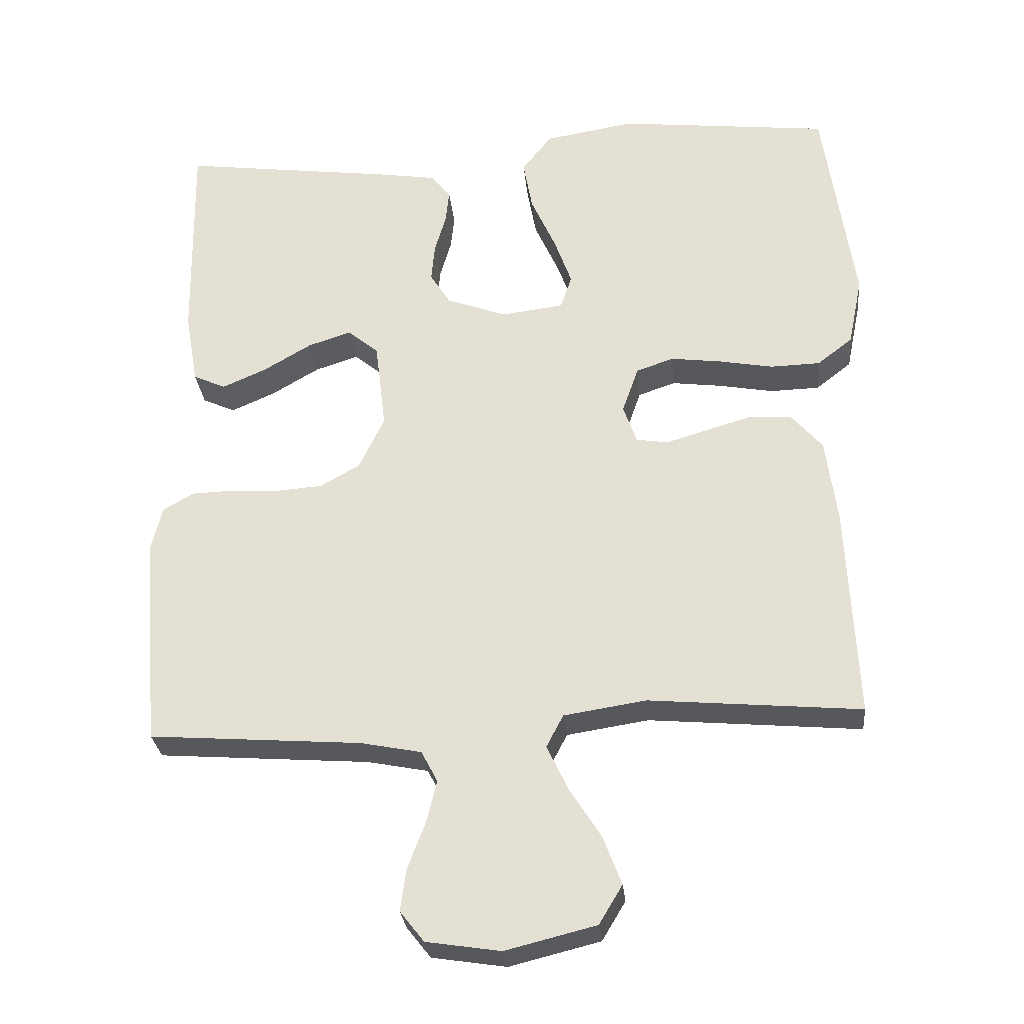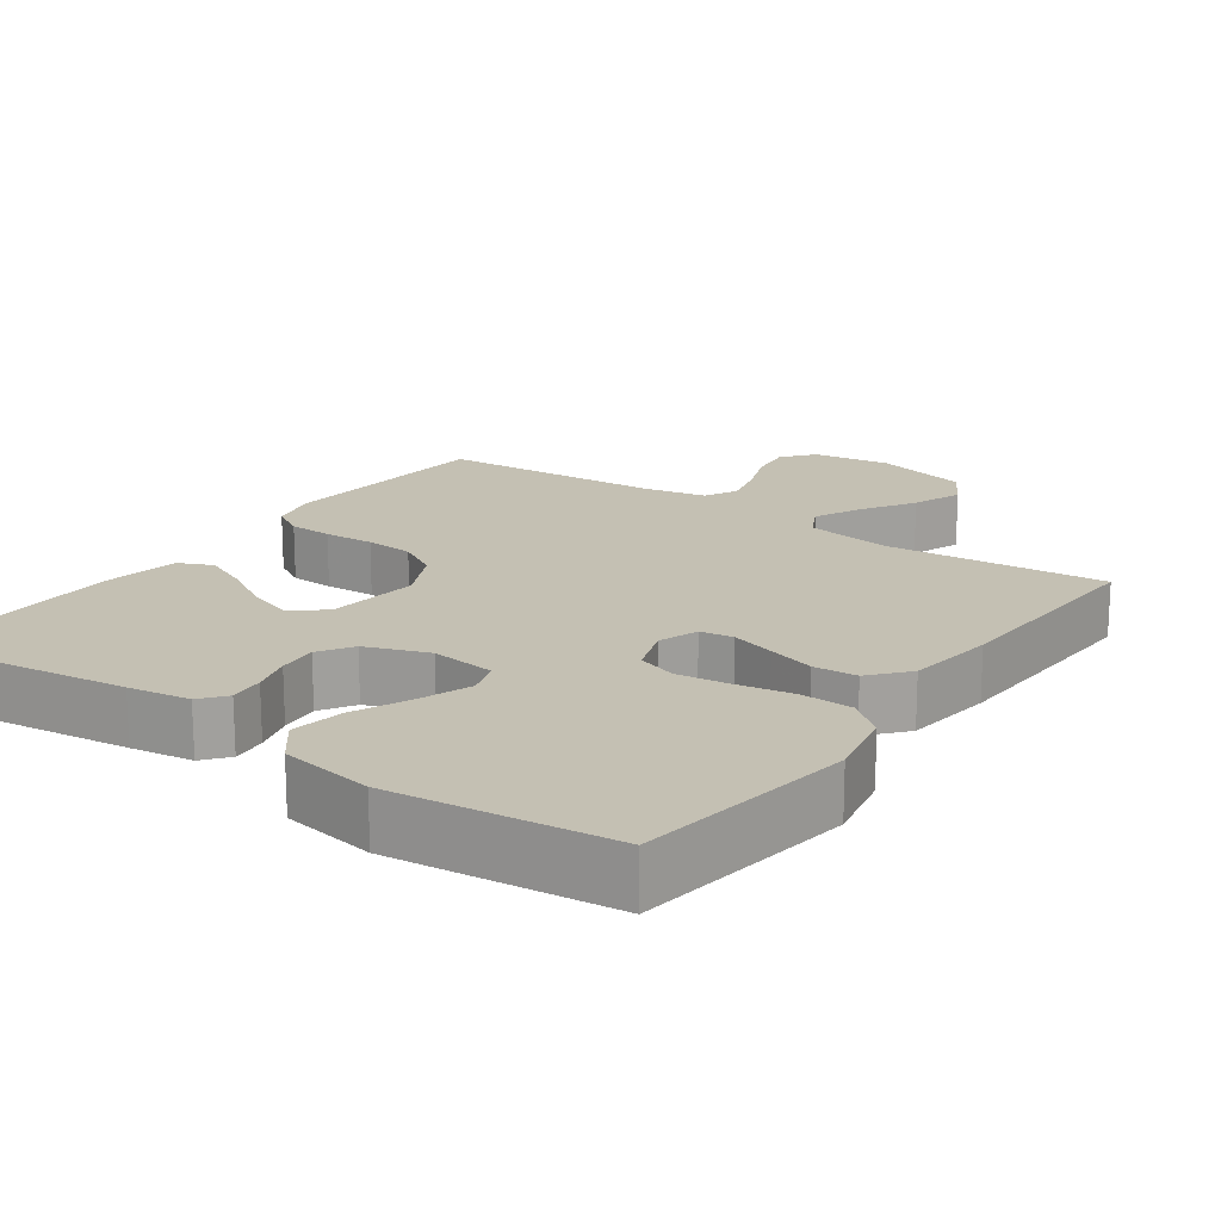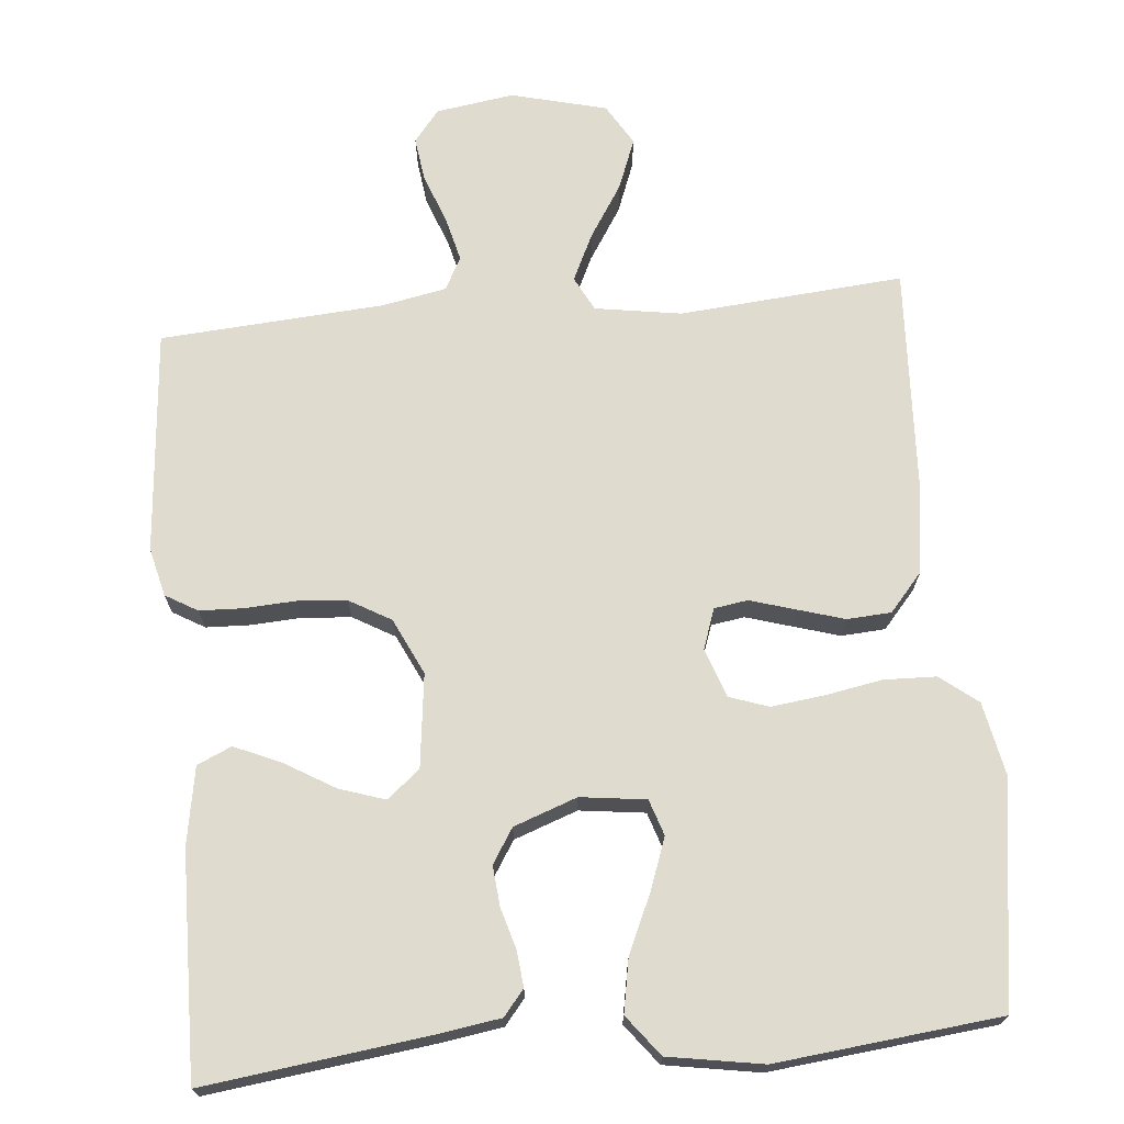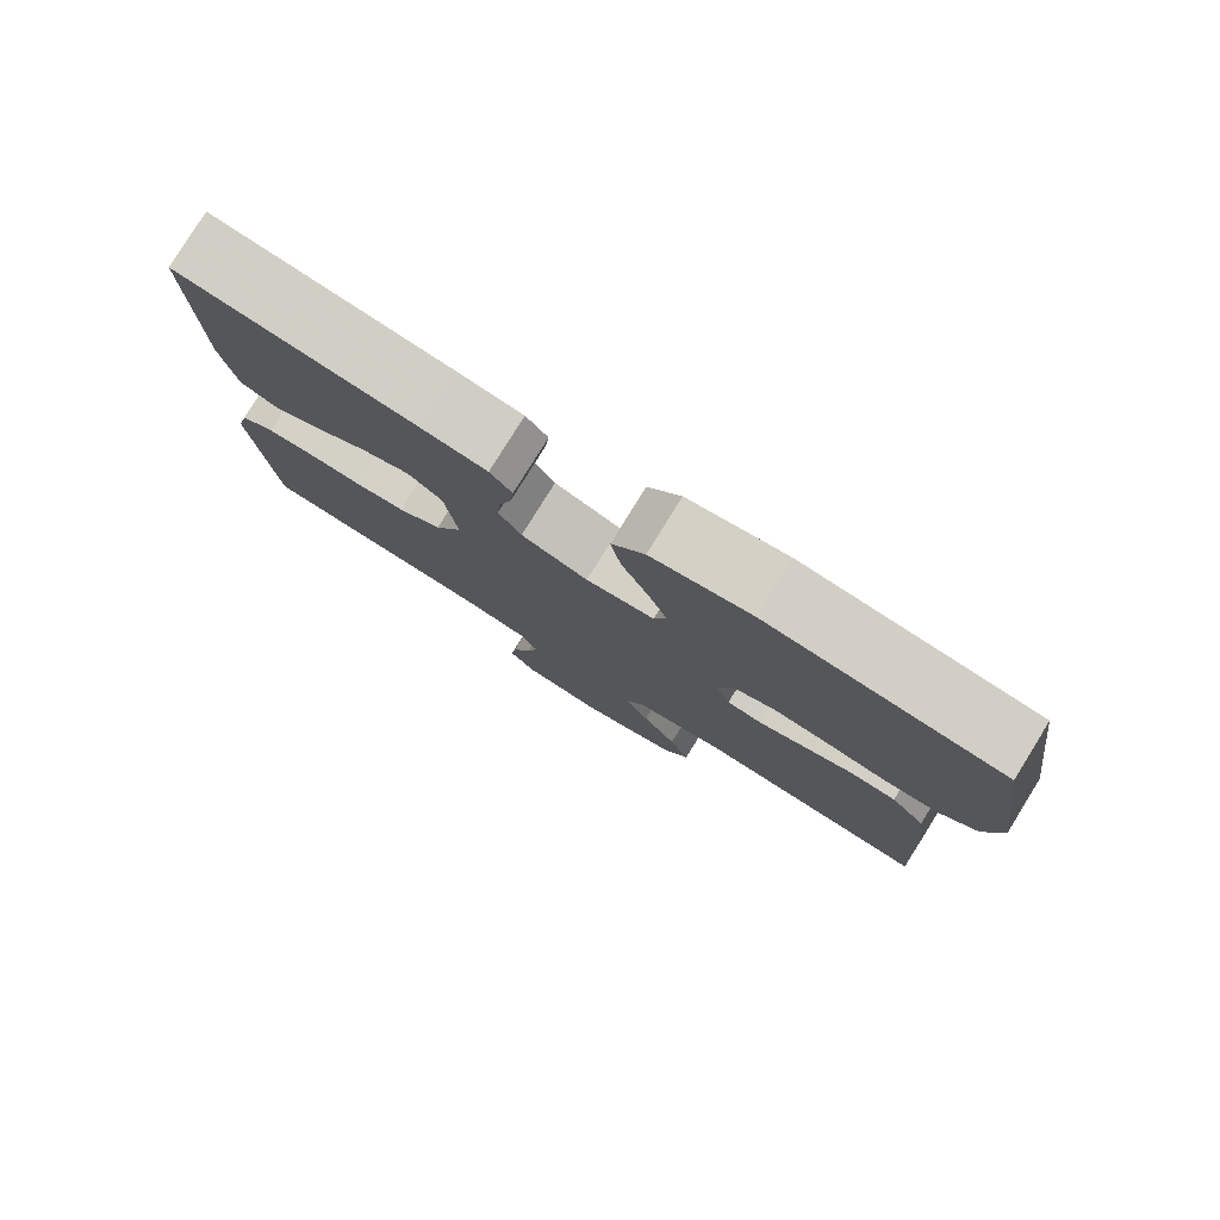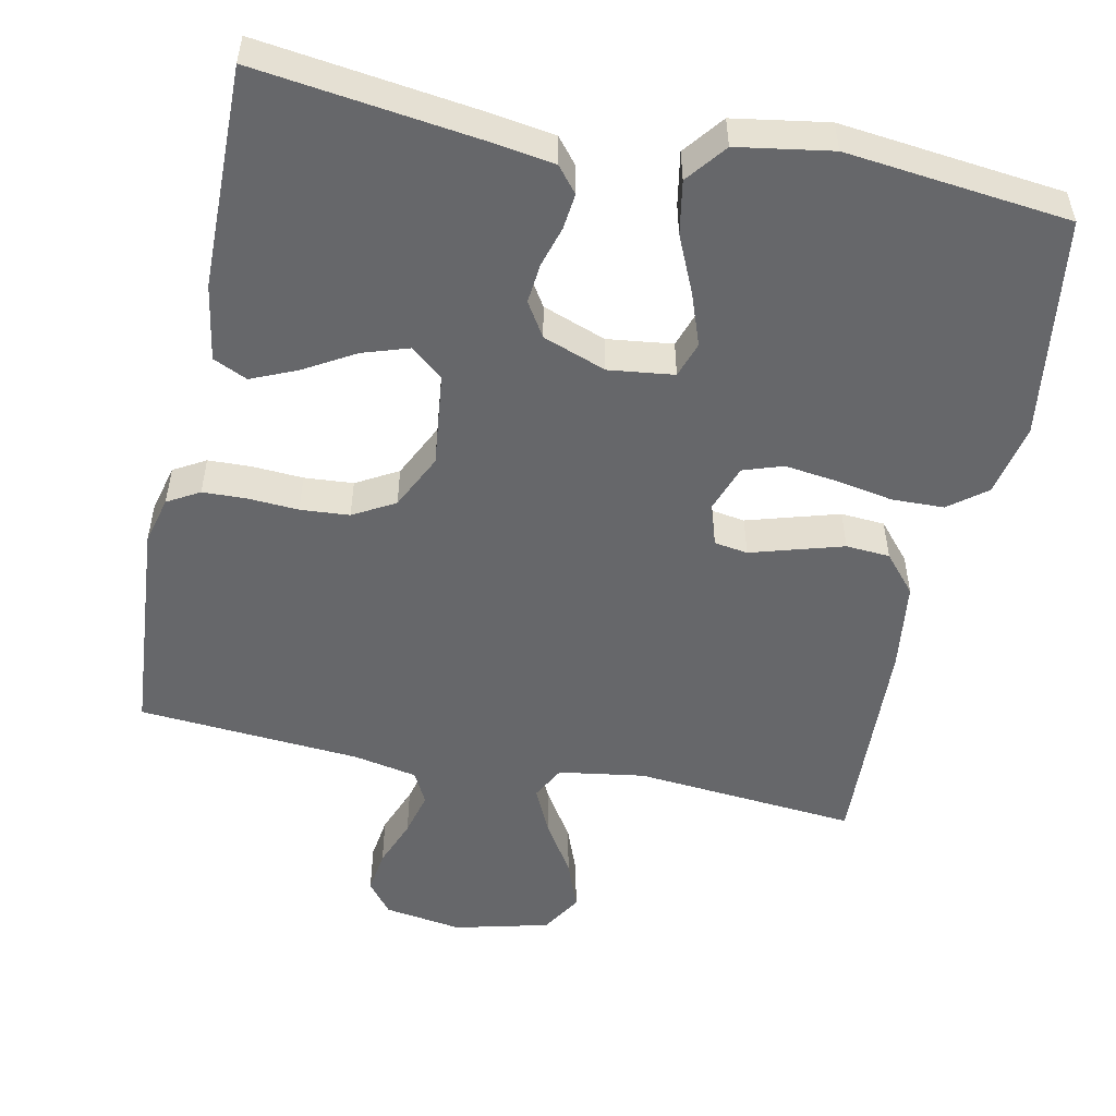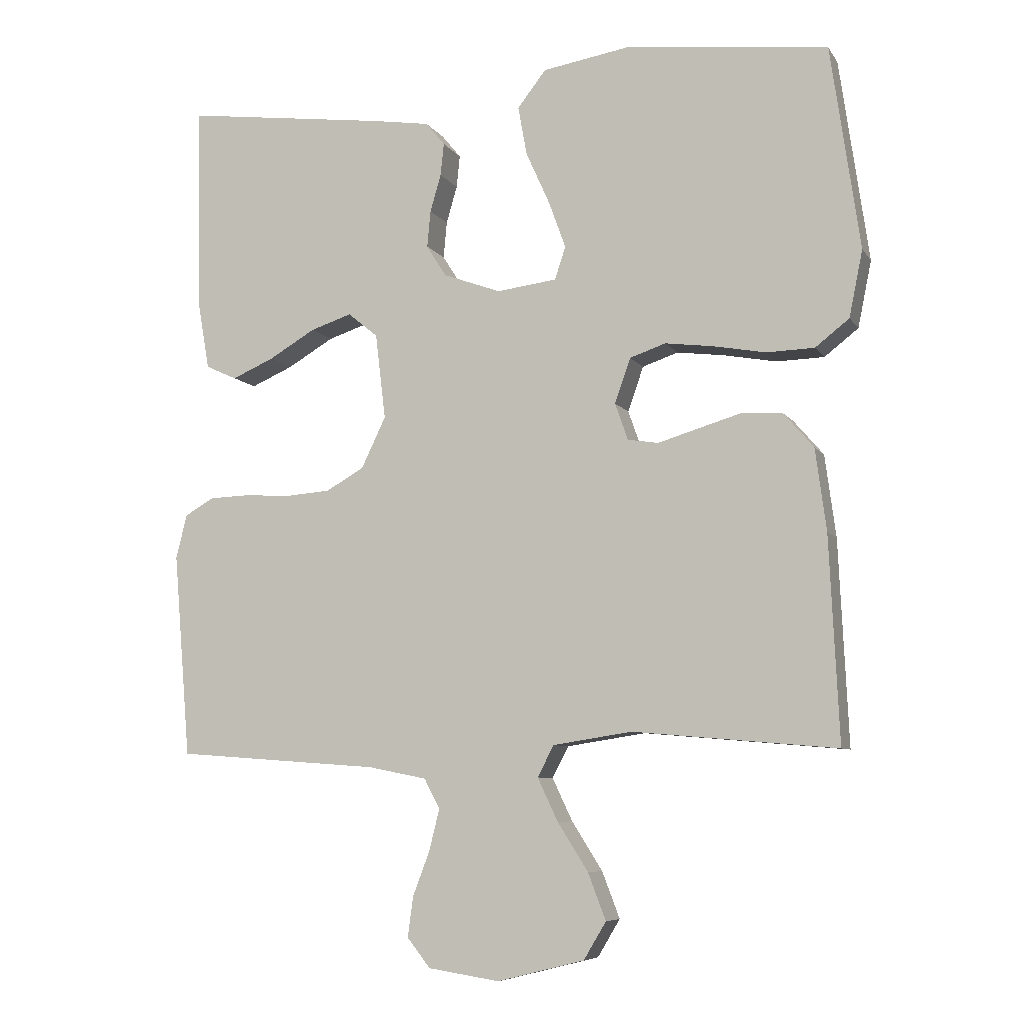
<metadata>
{"format":"obj","ext":"obj","renderer":"f3d","projection":"perspective","resolution":1024,"background":"white","views":[{"elev":-28.5,"azim":5.5,"up":"+Z"},{"elev":18.0,"azim":35.3,"up":"+Y"},{"elev":70.5,"azim":-5.1,"up":"+Y"},{"elev":79.7,"azim":31.8,"up":"+Z"},{"elev":-52.1,"azim":-11.9,"up":"+Y"},{"elev":-7.4,"azim":18.9,"up":"+Z"}]}
</metadata>
<code>
v 0.5 0.07 0.5
v 0.543 0.07 0.2
v 0.523 0.07 0.102
v 0.473 0.07 0.063
v 0.403 0.07 0.061
v 0.326 0.07 0.075
v 0.255 0.07 0.084
v 0.202 0.07 0.066
v 0.179 0.07 0
v 0.198 0.07 -0.054
v 0.243 0.07 -0.061
v 0.303 0.07 -0.043
v 0.367 0.07 -0.024
v 0.426 0.07 -0.028
v 0.47 0.07 -0.079
v 0.486 0.07 -0.2
v 0.5 0.07 -0.5
v 0.2 0.07 -0.474
v 0.084 0.07 -0.492
v 0.06 0.07 -0.538
v 0.09 0.07 -0.601
v 0.135 0.07 -0.672
v 0.161 0.07 -0.74
v 0.128 0.07 -0.795
v 0 0.07 -0.827
v -0.105 0.07 -0.811
v -0.139 0.07 -0.768
v -0.131 0.07 -0.709
v -0.106 0.07 -0.643
v -0.091 0.07 -0.583
v -0.114 0.07 -0.539
v -0.2 0.07 -0.522
v -0.5 0.07 -0.5
v -0.525 0.07 -0.2
v -0.509 0.07 -0.135
v -0.466 0.07 -0.11
v -0.407 0.07 -0.108
v -0.339 0.07 -0.112
v -0.273 0.07 -0.107
v -0.217 0.07 -0.075
v -0.181 0.07 0
v -0.196 0.07 0.126
v -0.24 0.07 0.162
v -0.301 0.07 0.142
v -0.369 0.07 0.102
v -0.431 0.07 0.075
v -0.477 0.07 0.096
v -0.495 0.07 0.2
v -0.5 0.07 0.5
v -0.2 0.07 0.461
v -0.116 0.07 0.448
v -0.088 0.07 0.414
v -0.093 0.07 0.366
v -0.109 0.07 0.311
v -0.114 0.07 0.257
v -0.085 0.07 0.211
v 0 0.07 0.18
v 0.088 0.07 0.191
v 0.104 0.07 0.239
v 0.079 0.07 0.308
v 0.044 0.07 0.386
v 0.031 0.07 0.458
v 0.073 0.07 0.512
v 0.2 0.07 0.533
v 0.5 0 0.5
v 0.543 0 0.2
v 0.523 0 0.102
v 0.473 0 0.063
v 0.403 0 0.061
v 0.326 0 0.075
v 0.255 0 0.084
v 0.202 0 0.066
v 0.179 0 0
v 0.198 0 -0.054
v 0.243 0 -0.061
v 0.303 0 -0.043
v 0.367 0 -0.024
v 0.426 0 -0.028
v 0.47 0 -0.079
v 0.486 0 -0.2
v 0.5 0 -0.5
v 0.2 0 -0.474
v 0.084 0 -0.492
v 0.06 0 -0.538
v 0.09 0 -0.601
v 0.135 0 -0.672
v 0.161 0 -0.74
v 0.128 0 -0.795
v 0 0 -0.827
v -0.105 0 -0.811
v -0.139 0 -0.768
v -0.131 0 -0.709
v -0.106 0 -0.643
v -0.091 0 -0.583
v -0.114 0 -0.539
v -0.2 0 -0.522
v -0.5 0 -0.5
v -0.525 0 -0.2
v -0.509 0 -0.135
v -0.466 0 -0.11
v -0.407 0 -0.108
v -0.339 0 -0.112
v -0.273 0 -0.107
v -0.217 0 -0.075
v -0.181 0 0
v -0.196 0 0.126
v -0.24 0 0.162
v -0.301 0 0.142
v -0.369 0 0.102
v -0.431 0 0.075
v -0.477 0 0.096
v -0.495 0 0.2
v -0.5 0 0.5
v -0.2 0 0.461
v -0.116 0 0.448
v -0.088 0 0.414
v -0.093 0 0.366
v -0.109 0 0.311
v -0.114 0 0.257
v -0.085 0 0.211
v 0 0 0.18
v 0.088 0 0.191
v 0.104 0 0.239
v 0.079 0 0.308
v 0.044 0 0.386
v 0.031 0 0.458
v 0.073 0 0.512
v 0.2 0 0.533
f 60 61 62 63
f 59 60 63 64
f 51 52 53 54
f 51 54 55
f 50 51 55
f 49 50 55
f 48 49 55 56
f 44 45 46 47
f 43 44 47 48
f 35 36 37 38
f 35 38 39
f 32 33 34 35
f 31 32 35 39
f 30 31 39 40
f 26 27 28 29
f 26 29 30
f 25 26 30
f 21 22 23 24
f 20 21 24 25
f 15 16 17 18
f 15 18 19
f 14 15 19
f 11 12 13 14
f 11 14 19
f 10 11 19 20
f 3 4 5 6
f 3 6 7
f 2 3 7
f 59 64 1 2
f 58 59 2 7
f 57 58 7 8
f 43 48 56 57
f 42 43 57 8
f 41 42 8 9
f 20 25 30 40
f 20 40 41
f 9 10 20 41
f 127 126 125 124
f 128 127 124 123
f 118 117 116 115
f 119 118 115
f 119 115 114
f 119 114 113
f 120 119 113 112
f 111 110 109 108
f 112 111 108 107
f 102 101 100 99
f 103 102 99
f 99 98 97 96
f 103 99 96 95
f 104 103 95 94
f 93 92 91 90
f 94 93 90
f 94 90 89
f 88 87 86 85
f 89 88 85 84
f 82 81 80 79
f 83 82 79
f 83 79 78
f 78 77 76 75
f 83 78 75
f 84 83 75 74
f 70 69 68 67
f 71 70 67
f 71 67 66
f 66 65 128 123
f 71 66 123 122
f 72 71 122 121
f 121 120 112 107
f 72 121 107 106
f 73 72 106 105
f 104 94 89 84
f 105 104 84
f 105 84 74 73
f 1 65 66 2
f 2 66 67 3
f 3 67 68 4
f 4 68 69 5
f 5 69 70 6
f 6 70 71 7
f 7 71 72 8
f 8 72 73 9
f 9 73 74 10
f 10 74 75 11
f 11 75 76 12
f 12 76 77 13
f 13 77 78 14
f 14 78 79 15
f 15 79 80 16
f 16 80 81 17
f 17 81 82 18
f 18 82 83 19
f 19 83 84 20
f 20 84 85 21
f 21 85 86 22
f 22 86 87 23
f 23 87 88 24
f 24 88 89 25
f 25 89 90 26
f 26 90 91 27
f 27 91 92 28
f 28 92 93 29
f 29 93 94 30
f 30 94 95 31
f 31 95 96 32
f 32 96 97 33
f 33 97 98 34
f 34 98 99 35
f 35 99 100 36
f 36 100 101 37
f 37 101 102 38
f 38 102 103 39
f 39 103 104 40
f 40 104 105 41
f 41 105 106 42
f 42 106 107 43
f 43 107 108 44
f 44 108 109 45
f 45 109 110 46
f 46 110 111 47
f 47 111 112 48
f 48 112 113 49
f 49 113 114 50
f 50 114 115 51
f 51 115 116 52
f 52 116 117 53
f 53 117 118 54
f 54 118 119 55
f 55 119 120 56
f 56 120 121 57
f 57 121 122 58
f 58 122 123 59
f 59 123 124 60
f 60 124 125 61
f 61 125 126 62
f 62 126 127 63
f 63 127 128 64
f 64 128 65 1

</code>
